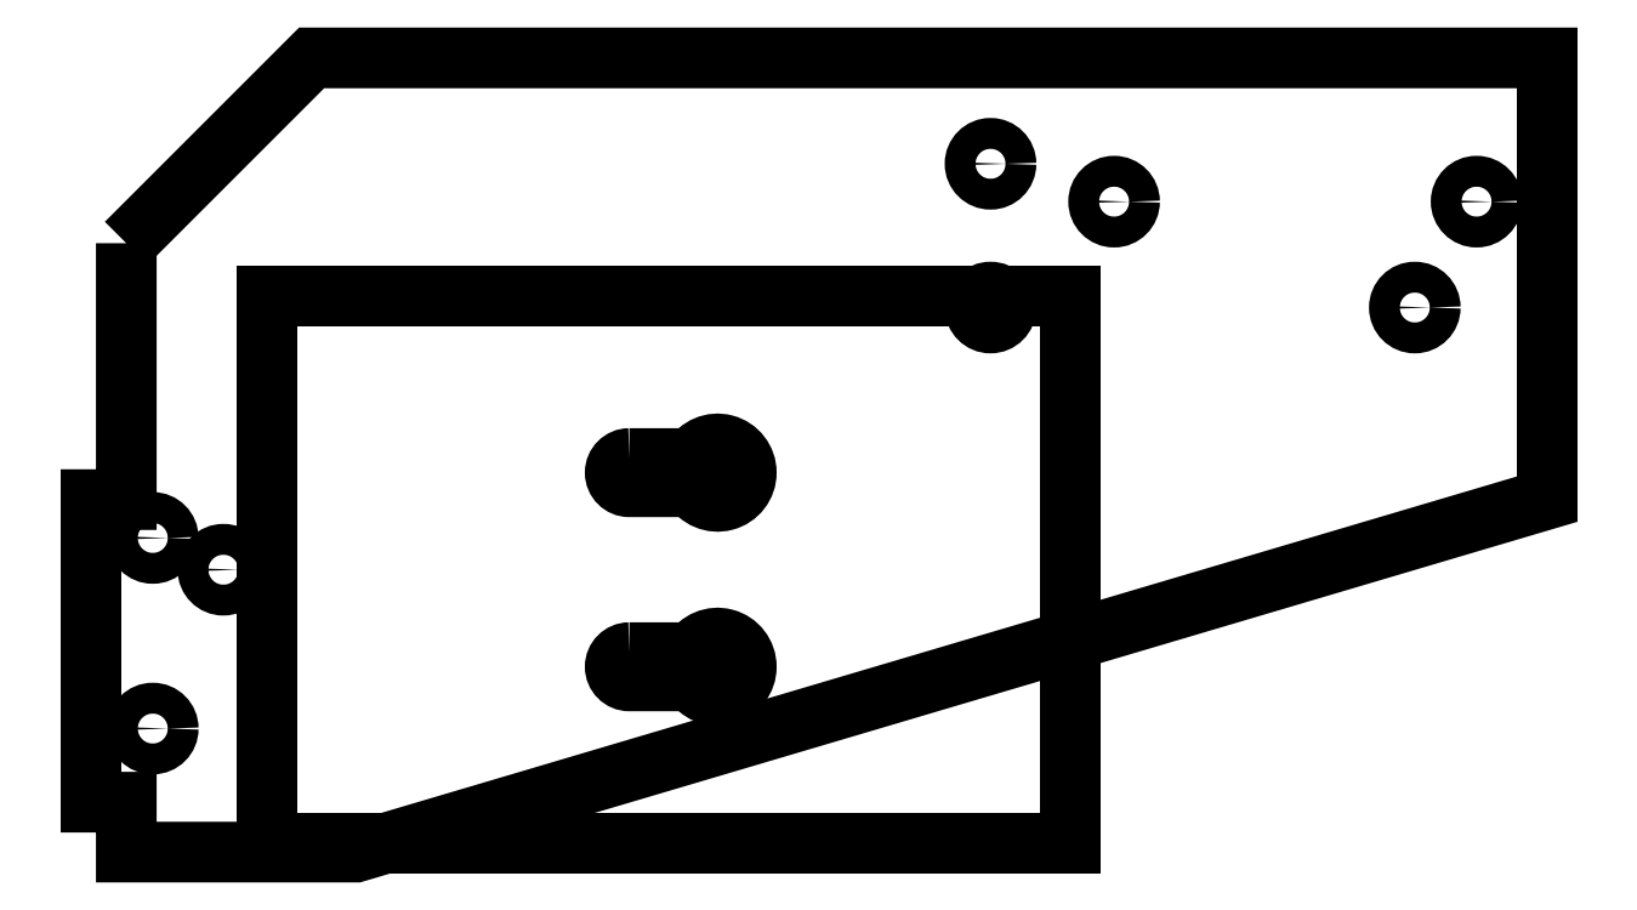
<metadata>
{"format":"dxf","ext":"dxf","renderer":"ezdxf+matplotlib","layout":"modelspace","background":"white","min_lineweight":24,"dpi":150}
</metadata>
<code>
0
SECTION
2
ENTITIES
0
CIRCLE
8
0
10
40.76
20
25.96
30
0
40
1.75
210
1.972e-31
220
2.273e-61
230
1
0
LWPOLYLINE
8
0
90
4
70
1
43
0
10
86.76
20
16.56
10
93.93
20
16.56
42
-3.799
10
93.93
20
13.36
10
86.76
20
13.36
42
-1
0
LWPOLYLINE
8
0
90
4
70
1
43
0
10
86.76
20
38.56
42
1
10
86.76
20
35.36
10
93.93
20
35.36
42
3.799
10
93.93
20
38.56
0
CIRCLE
8
0
10
182.8
20
67.67
30
0
40
1.75
210
1.187e-31
220
6.033e-48
230
1
0
CIRCLE
8
0
10
32.76
20
29.56
30
0
40
1.75
210
1.187e-31
220
6.033e-48
230
1
0
CIRCLE
8
0
10
32.76
20
7.956
30
4.441e-15
40
1.75
210
1.187e-31
220
6.033e-48
230
1
0
CIRCLE
8
0
10
141.7
20
67.67
30
0
40
1.75
210
1.187e-31
220
6.033e-48
230
1
0
CIRCLE
8
0
10
175.8
20
55.67
30
0
40
1.75
210
1.187e-31
220
6.033e-48
230
1
0
CIRCLE
8
0
10
127.7
20
55.67
30
0
40
1.75
210
1.187e-31
220
6.033e-48
230
1
0
CIRCLE
8
0
10
127.7
20
71.96
30
0
40
1.75
210
1.187e-31
220
6.033e-48
230
1
0
LWPOLYLINE
8
0
90
10
70
1
43
0
10
29.76
20
62.96
10
29.76
20
33.9
10
25.76
20
33.9
10
25.76
20
-0.3874
10
29.76
20
-0.3874
10
29.76
20
-6.044
10
55.76
20
-6.044
10
190.8
20
33.96
10
190.8
20
83.96
10
50.76
20
83.96
0
LINE
8
0
10
45.76
20
-5.044
30
0
11
45.76
21
56.96
31
0
0
LINE
8
0
10
136.8
20
-5.044
30
0
11
45.76
21
-5.044
31
0
0
LINE
8
0
10
45.76
20
56.96
30
0
11
136.8
21
56.96
31
0
0
LINE
8
0
10
136.8
20
56.96
30
0
11
136.8
21
-5.044
31
0
0
ENDSEC
0
EOF

</code>
